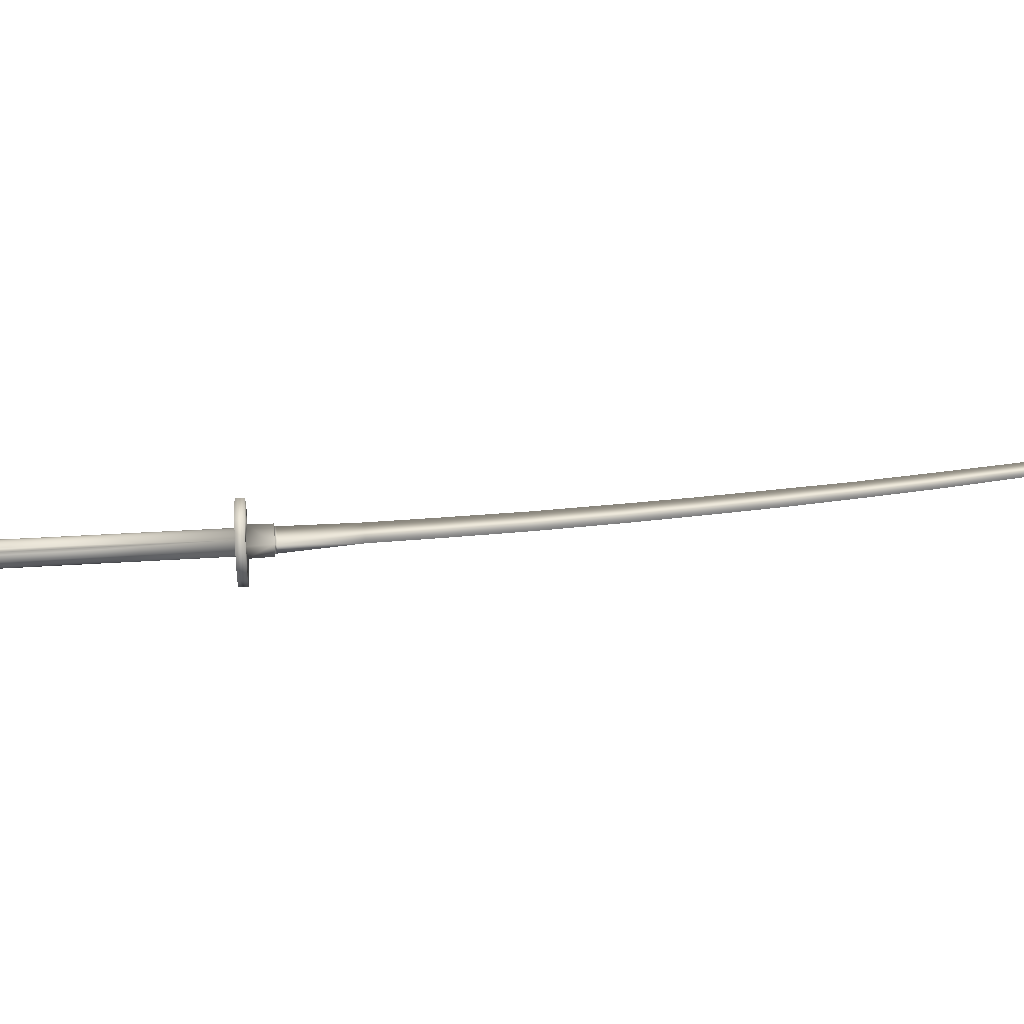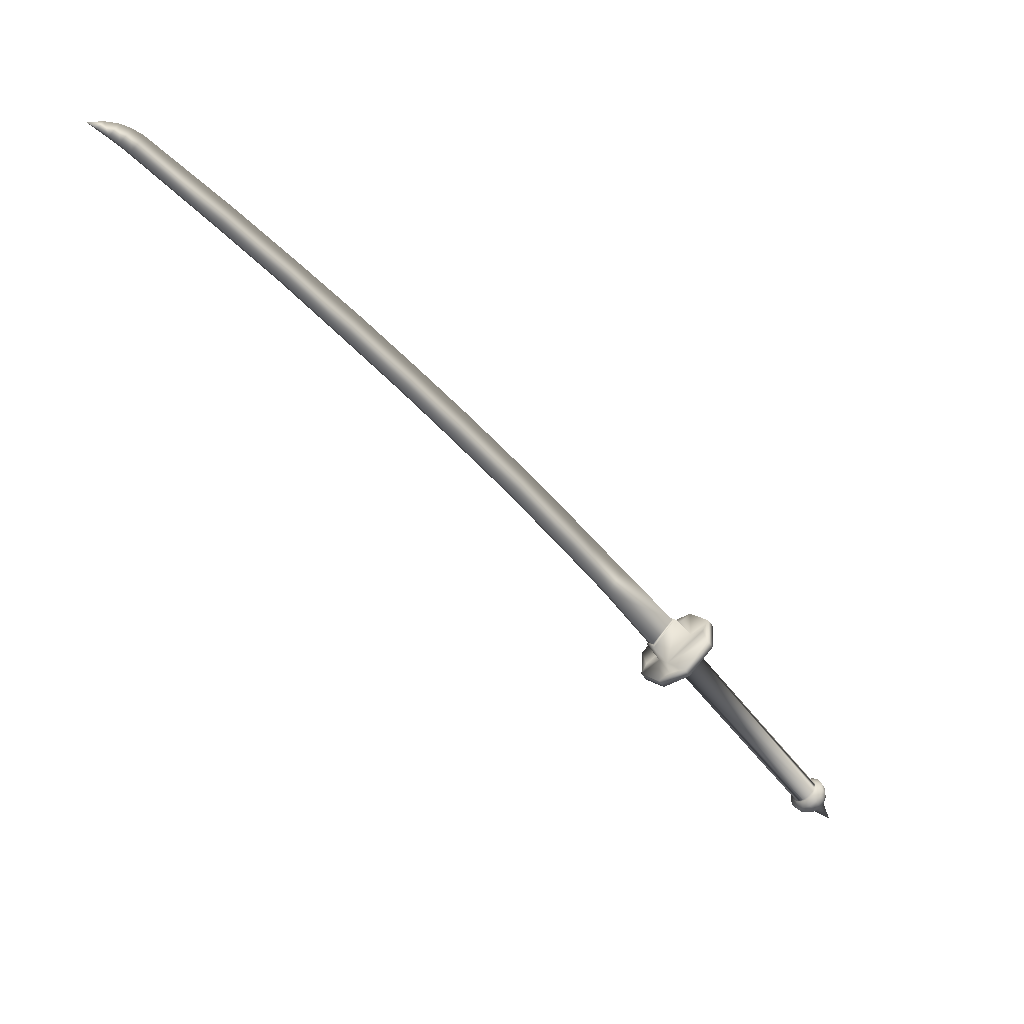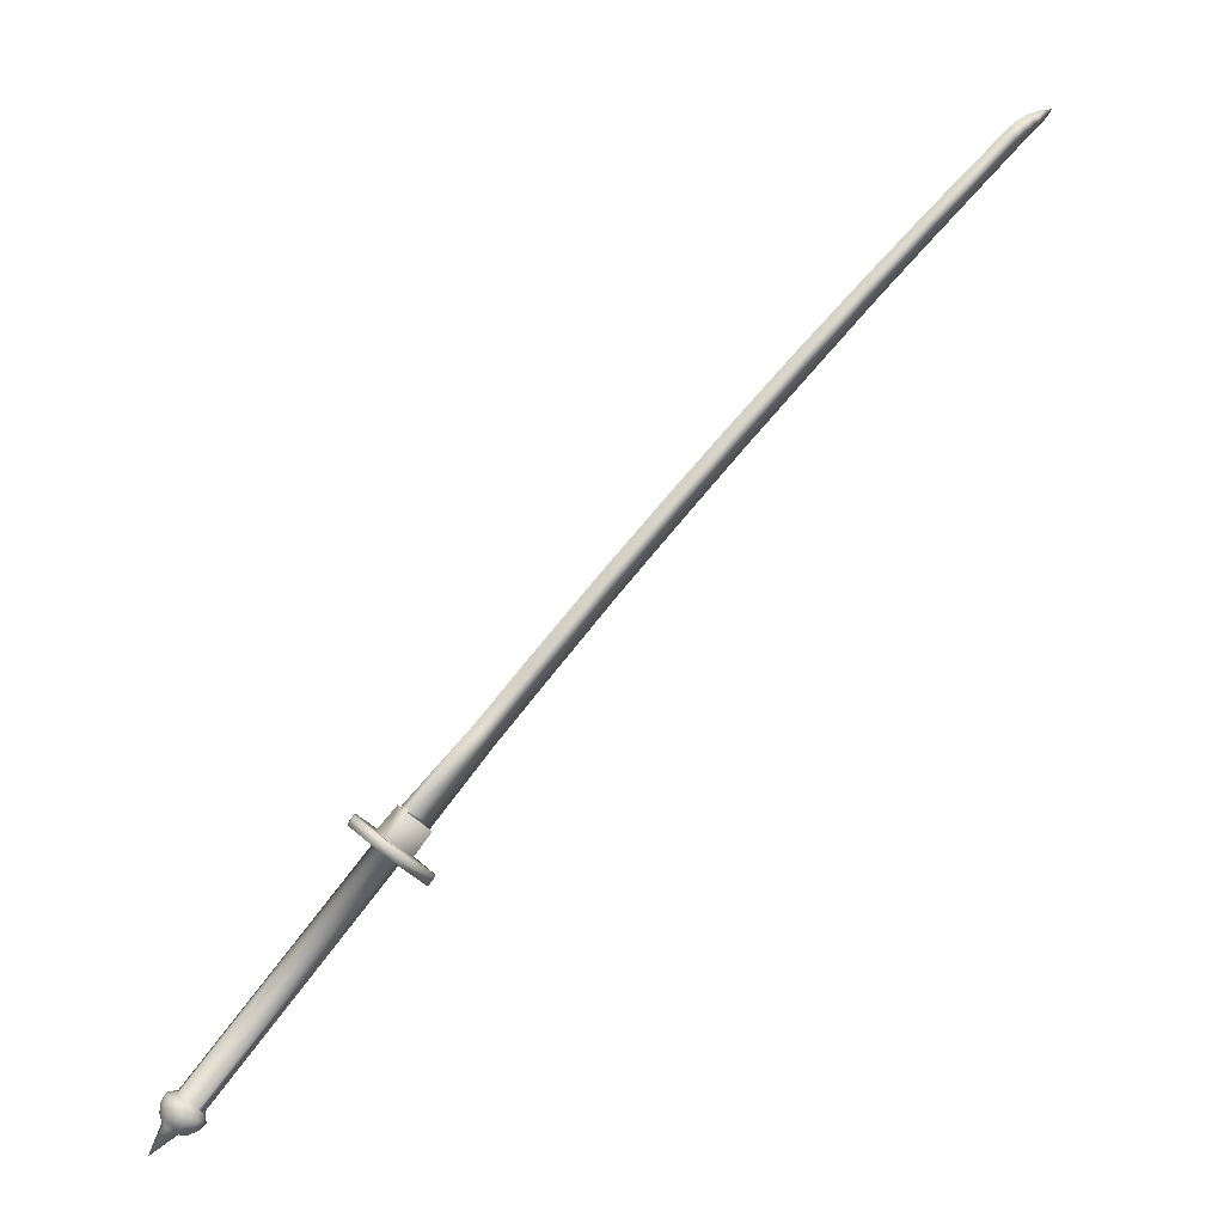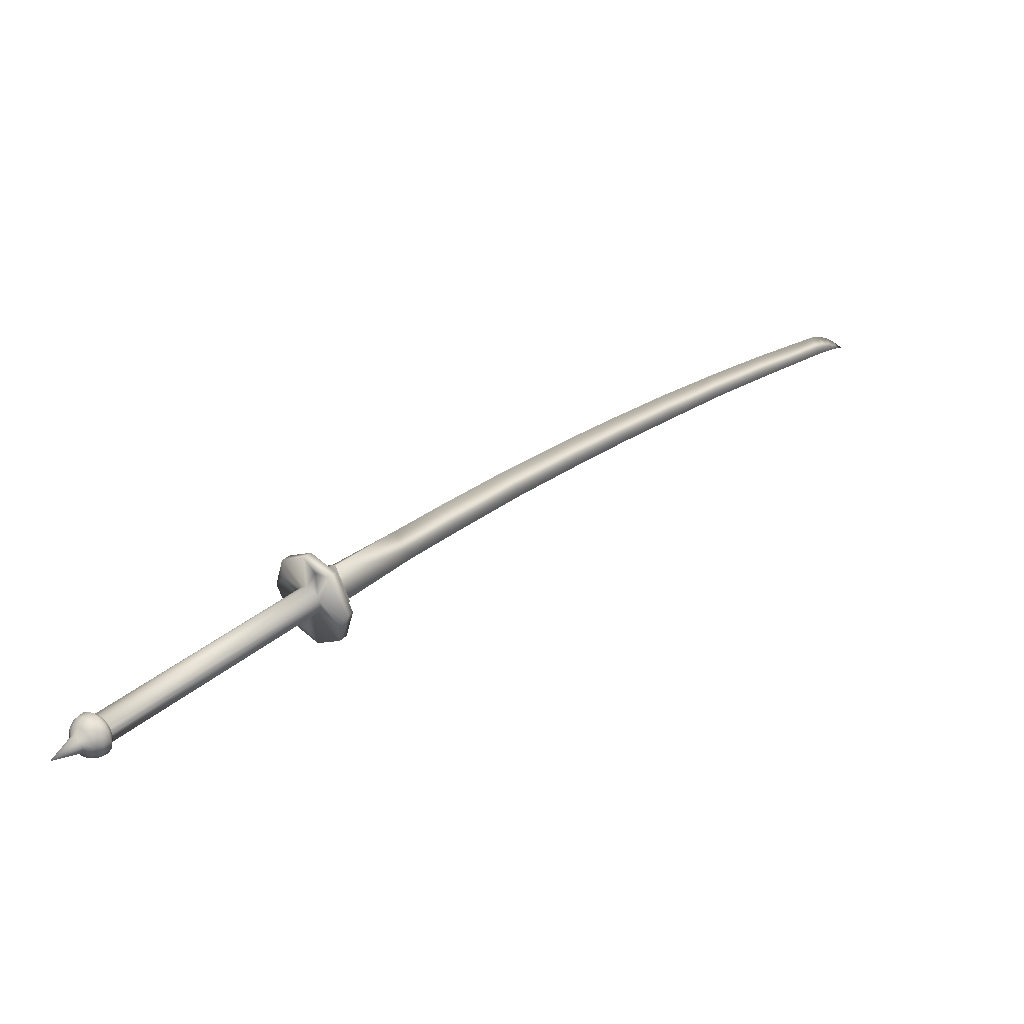
<metadata>
{"format":"obj","ext":"obj","renderer":"f3d","projection":"perspective","resolution":1024,"background":"white","views":[{"elev":-46.9,"azim":-52.4,"up":"+Y"},{"elev":57.7,"azim":-145.9,"up":"+Z"},{"elev":-18.7,"azim":24.8,"up":"+Z"},{"elev":-64.2,"azim":16.3,"up":"+Z"}]}
</metadata>
<code>
g default
v -1.236 5.575 0.7887
v -1.255 5.394 0.8219
v -1.175 5.414 0.9177
v -1.16 5.583 0.8827
v -1.124 5.402 0.8781
v -1.205 5.382 0.7823
v -1.185 5.562 0.7491
v -1.109 5.57 0.8431
v -1.153 5.572 0.8789
v -1.118 5.563 0.8508
v -1.16 5.423 0.9181
v -1.147 5.573 0.887
v -1.167 5.422 0.91
v -1.132 5.413 0.8824
v -1.131 5.413 0.8819
v -1.124 5.414 0.89
v -1.111 5.564 0.8589
v -0.8952 5.47 1.202
v -0.9011 5.609 1.188
v -0.8653 5.6 1.16
v -0.6916 5.514 1.447
v -0.6977 5.651 1.434
v -0.6619 5.642 1.406
v -0.4185 5.578 1.775
v -0.425 5.71 1.762
v -0.3892 5.701 1.734
v -0.1514 5.781 2.088
v -0.1446 5.652 2.1
v 0.06985 5.715 2.353
v 0.06262 5.839 2.342
v -0.1156 5.772 2.06
v 0.09842 5.83 2.314
v 0.3175 5.791 2.644
v 0.31 5.912 2.634
v 0.3458 5.903 2.606
v 0.5594 5.873 2.926
v 0.5511 5.985 2.918
v 0.5869 5.976 2.89
v 0.8009 5.959 3.206
v 0.7943 6.068 3.201
v 0.8301 6.059 3.173
v 1.113 6.081 3.565
v 1.103 6.177 3.56
v 1.139 6.168 3.532
v 1.15 6.103 3.605
v 1.14 6.191 3.602
v 1.176 6.182 3.574
v 1.184 6.133 3.639
v 1.174 6.206 3.637
v 1.206 6.198 3.612
v 1.221 6.178 3.671
v 1.215 6.223 3.673
v 1.238 6.217 3.656
v 1.256 6.237 3.697
v -1.345 5.6 0.8726
v -1.373 5.598 0.8368
v -1.391 5.418 0.8721
v -1.362 5.422 0.9075
v -1.072 5.532 0.6587
v -1.089 5.354 0.6936
v -1.118 5.35 0.6582
v -1.101 5.529 0.6229
v -1.321 5.297 0.8293
v -1.208 5.269 0.7408
v -1.179 5.273 0.7762
v -1.292 5.301 0.8647
v -1.142 5.653 0.7015
v -1.171 5.65 0.6658
v -1.284 5.679 0.7543
v -1.255 5.681 0.79
v -1.275 5.626 0.8144
v -1.302 5.365 0.8645
v -1.133 5.592 0.7023
v -1.16 5.327 0.753
v -1.203 5.448 0.7137
v -1.211 5.429 0.7222
v -1.941 5.309 -0.1696
v -1.934 5.327 -0.1788
v -1.224 5.415 0.734
v -1.24 5.408 0.7479
v -1.969 5.288 -0.143
v -1.953 5.295 -0.157
v -2.031 5.352 -0.1014
v -1.299 5.473 0.7926
v -1.296 5.494 0.7883
v -2.029 5.374 -0.1059
v -1.26 5.534 0.7542
v -1.242 5.534 0.7402
v -1.976 5.413 -0.1555
v -1.993 5.414 -0.1417
v -1.226 5.526 0.7277
v -1.959 5.405 -0.1674
v -1.212 5.511 0.7181
v -1.945 5.39 -0.1769
v -1.201 5.47 0.7094
v -1.932 5.349 -0.1833
v -1.953 5.289 -0.1653
v -1.938 5.309 -0.1806
v -1.931 5.336 -0.1901
v -1.963 5.411 -0.1741
v -1.985 5.42 -0.157
v -2.007 5.416 -0.1382
v -2.009 5.406 -0.1278
v -2.027 5.33 -0.1024
v -2.04 5.349 -0.1024
v -2.033 5.32 -0.1042
v -2.018 5.311 -0.1079
v -2.018 5.297 -0.1135
v -2.004 5.296 -0.1173
v -2.065 5.308 -0.1095
v -2.044 5.277 -0.1218
v -2.086 5.306 -0.1421
v -2.067 5.276 -0.1538
v -2.094 5.311 -0.1801
v -2.079 5.287 -0.1894
v -2.088 5.321 -0.2172
v -2.079 5.309 -0.2223
v -2.144 5.324 -0.3418
v -2.091 5.337 -0.2162
v -2.09 5.353 -0.2194
v -2.084 5.365 -0.2263
v -2.074 5.374 -0.2357
v -2.061 5.375 -0.2458
v -2.049 5.371 -0.2551
v -2.039 5.36 -0.2618
v -2.033 5.346 -0.2649
v -2.032 5.33 -0.2638
v -2.036 5.315 -0.2587
v -2.044 5.305 -0.2504
v -2.056 5.299 -0.2404
v -2.068 5.301 -0.2304
v -2.059 5.273 -0.2043
v -2.036 5.271 -0.2225
v -2.041 5.258 -0.173
v -2.012 5.255 -0.1962
v -2.017 5.258 -0.1419
v -1.987 5.255 -0.1662
v -1.974 5.28 -0.1469
v -1.997 5.283 -0.1286
v -1.985 5.267 -0.2196
v -2.015 5.28 -0.2407
v -2 5.3 -0.2558
v -1.966 5.292 -0.2389
v -1.938 5.293 -0.2108
v -1.959 5.267 -0.1906
v -1.993 5.326 -0.2653
v -1.956 5.326 -0.251
v -1.995 5.355 -0.2674
v -1.959 5.363 -0.2537
v -1.932 5.368 -0.2262
v -1.929 5.329 -0.2235
v -1.933 5.365 -0.1922
v -1.974 5.397 -0.2465
v -2.006 5.382 -0.2617
v -2.025 5.401 -0.2494
v -1.997 5.421 -0.2307
v -1.971 5.429 -0.2022
v -1.947 5.403 -0.2187
v -1.944 5.392 -0.1866
v -2.047 5.409 -0.2324
v -2.025 5.432 -0.209
v -2.069 5.406 -0.2138
v -2.054 5.428 -0.1852
v -2.03 5.436 -0.1546
v -2 5.44 -0.1796
v -2.087 5.391 -0.1967
v -2.077 5.409 -0.1633
v -2.099 5.367 -0.1843
v -2.092 5.379 -0.1473
v -2.07 5.384 -0.115
v -2.055 5.416 -0.1317
v -2.037 5.378 -0.1083
v -2.026 5.402 -0.121
v -2.101 5.339 -0.1784
v -2.095 5.342 -0.1397
v -2.074 5.346 -0.1071
v -1.152 5.57 0.6612
v -1.177 5.335 0.7064
v -1.274 5.416 0.7745
v -1.34 5.379 0.8344
v -1.288 5.432 0.7842
v -1.257 5.408 0.762
v -1.987 5.288 -0.1296
v -1.295 5.451 0.7914
v -1.288 5.513 0.7798
v -2.021 5.393 -0.1153
v -1.275 5.528 0.7678
v -1.204 5.492 0.7106
v -1.936 5.371 -0.1826
v -1.318 5.61 0.7915
g Katana1
f 1 2 3
f 3 4 1
f 5 6 7
f 8 5 7
f 6 5 3
f 3 2 6
f 4 8 7
f 7 1 4
f 4 9 10
f 8 4 10
f 11 12 9
f 9 13 11
f 14 15 16
f 13 14 16
f 13 16 11
f 9 12 17
f 17 10 9
f 11 18 19
f 19 12 11
f 11 16 18
f 15 10 17
f 17 16 15
f 19 20 17
f 17 12 19
f 19 18 21
f 21 22 19
f 20 23 21
f 21 18 20
f 19 22 23
f 23 20 19
f 22 21 24
f 24 25 22
f 23 26 24
f 24 21 23
f 25 26 23
f 23 22 25
f 27 28 29
f 29 30 27
f 31 32 29
f 29 28 31
f 27 30 32
f 32 31 27
f 30 29 33
f 33 34 30
f 32 35 33
f 33 29 32
f 30 34 35
f 35 32 30
f 34 33 36
f 36 37 34
f 35 38 36
f 36 33 35
f 34 37 38
f 38 35 34
f 37 36 39
f 39 40 37
f 38 41 39
f 39 36 38
f 37 40 41
f 41 38 37
f 40 39 42
f 42 43 40
f 41 44 42
f 42 39 41
f 40 43 44
f 44 41 40
f 43 42 45
f 45 46 43
f 44 47 45
f 45 42 44
f 43 46 47
f 47 44 43
f 46 45 48
f 48 49 46
f 47 50 48
f 48 45 47
f 46 49 50
f 50 47 46
f 49 48 51
f 51 52 49
f 50 53 51
f 51 48 50
f 49 52 53
f 53 50 49
f 52 51 54
f 51 53 54
f 53 52 54
f 55 56 57
f 57 58 55
f 59 60 61
f 61 62 59
f 63 64 65
f 65 66 63
f 67 68 69
f 67 69 70
f 1 71 55
f 1 55 58
f 1 58 72
f 2 1 72
f 7 73 67
f 7 67 70
f 7 70 71
f 1 7 71
f 6 74 60
f 6 60 59
f 6 59 73
f 7 6 73
f 2 72 66
f 2 66 65
f 2 65 74
f 6 2 74
f 75 76 77
f 77 78 75
f 79 80 81
f 81 82 79
f 83 84 85
f 85 86 83
f 87 88 89
f 89 90 87
f 88 91 92
f 92 89 88
f 91 93 94
f 94 92 91
f 95 75 78
f 78 96 95
f 77 82 97
f 97 98 77
f 78 77 98
f 98 99 78
f 89 92 100
f 100 101 89
f 90 89 101
f 90 101 102
f 90 102 103
f 104 83 105
f 105 106 104
f 107 104 106
f 107 106 108
f 107 108 109
f 108 106 110
f 110 111 108
f 110 112 113
f 113 111 110
f 113 112 114
f 114 115 113
f 115 114 116
f 116 117 115
f 118 117 116
f 118 116 119
f 118 119 120
f 118 120 121
f 118 121 122
f 118 122 123
f 118 123 124
f 118 124 125
f 118 125 126
f 118 126 127
f 118 127 128
f 118 128 129
f 118 129 130
f 118 130 131
f 115 117 131
f 131 132 115
f 131 130 133
f 133 132 131
f 113 115 132
f 132 134 113
f 132 133 135
f 135 134 132
f 136 111 113
f 113 134 136
f 134 135 137
f 137 136 134
f 137 138 139
f 139 136 137
f 140 135 133
f 133 141 140
f 141 129 128
f 128 142 141
f 142 143 140
f 140 141 142
f 143 144 145
f 145 140 143
f 145 144 98
f 98 97 145
f 143 142 146
f 146 147 143
f 148 146 127
f 127 126 148
f 148 149 147
f 147 146 148
f 147 149 150
f 150 151 147
f 150 152 99
f 99 151 150
f 153 149 148
f 148 154 153
f 154 125 124
f 124 155 154
f 154 155 156
f 156 153 154
f 153 156 157
f 157 158 153
f 157 100 159
f 159 158 157
f 156 155 160
f 160 161 156
f 160 123 122
f 122 162 160
f 160 162 163
f 163 161 160
f 161 163 164
f 164 165 161
f 165 164 102
f 102 101 165
f 163 162 166
f 166 167 163
f 166 121 120
f 120 168 166
f 166 168 169
f 169 167 166
f 169 170 171
f 171 167 169
f 171 170 172
f 172 173 171
f 169 168 174
f 174 175 169
f 169 175 176
f 176 170 169
f 176 105 172
f 172 170 176
f 174 168 120
f 120 119 174
f 163 167 171
f 171 164 163
f 171 173 102
f 102 164 171
f 166 162 122
f 122 121 166
f 161 165 157
f 157 156 161
f 165 101 100
f 100 157 165
f 160 155 124
f 124 123 160
f 153 158 150
f 150 149 153
f 150 158 159
f 159 152 150
f 154 148 126
f 126 125 154
f 143 147 151
f 151 144 143
f 151 99 98
f 98 144 151
f 146 142 128
f 128 127 146
f 135 140 145
f 145 137 135
f 137 145 97
f 97 138 137
f 133 130 129
f 129 141 133
f 118 131 117
f 116 114 174
f 174 119 116
f 174 114 112
f 112 175 174
f 175 112 110
f 110 176 175
f 110 106 105
f 105 176 110
f 136 139 108
f 108 111 136
f 177 93 91
f 68 177 91
f 76 178 79
f 179 63 180
f 180 181 179
f 79 82 77
f 77 76 79
f 182 183 81
f 81 80 182
f 179 109 183
f 183 182 179
f 181 107 109
f 109 179 181
f 181 184 104
f 104 107 181
f 84 83 104
f 104 184 84
f 185 186 86
f 86 85 185
f 187 103 186
f 186 185 187
f 87 90 103
f 103 187 87
f 188 189 94
f 94 93 188
f 95 96 189
f 189 188 95
f 139 183 109
f 109 108 139
f 138 81 183
f 183 139 138
f 97 82 81
f 81 138 97
f 99 152 189
f 99 189 96
f 99 96 78
f 159 94 189
f 189 152 159
f 94 159 100
f 100 92 94
f 173 186 103
f 103 102 173
f 172 86 186
f 186 173 172
f 105 83 86
f 86 172 105
f 28 27 25
f 25 24 28
f 26 31 28
f 28 24 26
f 27 31 26
f 26 25 27
f 72 58 66
f 71 70 55
f 69 190 56
f 57 180 63
f 73 59 67
f 74 65 60
f 64 178 61
f 68 62 177
f 70 69 56
f 56 55 70
f 63 66 58
f 58 57 63
f 65 64 61
f 61 60 65
f 62 68 67
f 67 59 62
f 190 187 185
f 179 182 63
f 182 80 64
f 64 63 182
f 80 79 178
f 178 64 80
f 75 61 178
f 178 76 75
f 95 62 61
f 61 75 95
f 95 188 177
f 177 62 95
f 188 93 177
f 184 181 180
f 84 184 180
f 180 57 84
f 85 56 190
f 190 185 85
f 85 84 57
f 57 56 85
f 87 187 190
f 190 69 87
f 88 69 68
f 68 91 88
f 88 87 69
f 20 18 16
f 16 17 20
f 14 13 3
f 3 5 14
f 9 4 3
f 3 13 9
f 15 14 5
f 10 15 5
f 10 5 8

</code>
